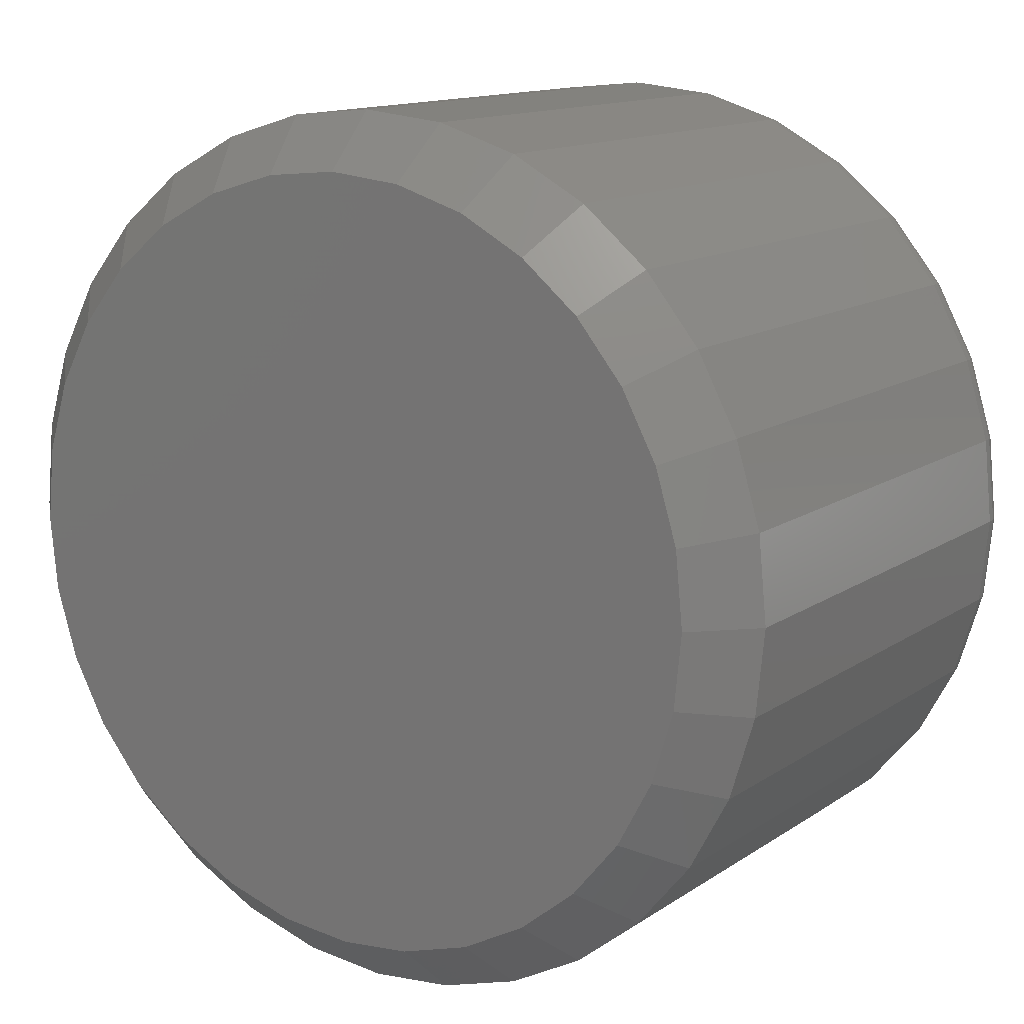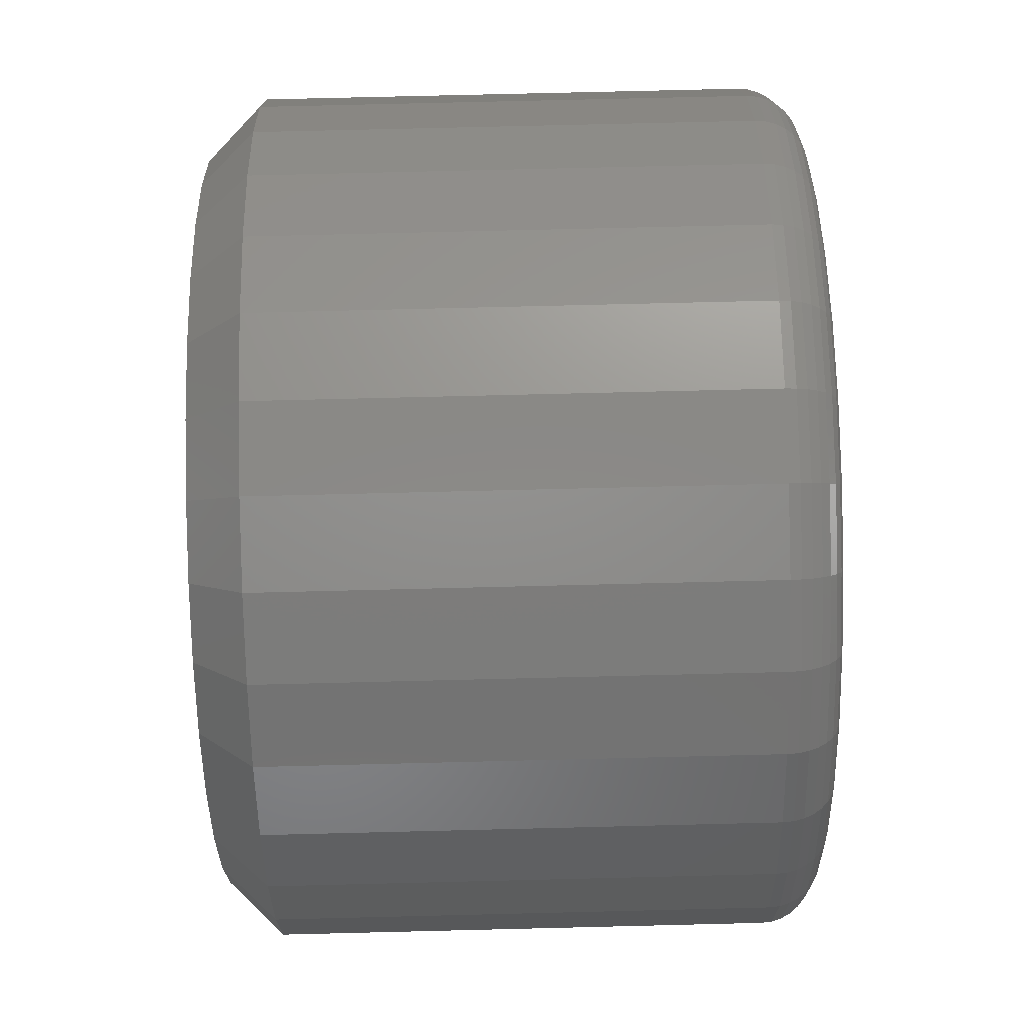
<metadata>
{"format":"stl","ext":"stl","renderer":"f3d","projection":"perspective","resolution":1024,"background":"white","views":[{"elev":13.3,"azim":-145.8,"up":"+Z"},{"elev":76.2,"azim":-91.4,"up":"+Z"}]}
</metadata>
<code>
# stl→obj: 352 verts, 700 faces
v 0.4974 -0.007812 -3.317e-16
v 0.4974 -0.07812 -3.317e-16
v 0.4962 -0.007812 -0.01232
v 0.4962 -0.07812 -0.01232
v 0.4926 -0.007812 -0.02417
v 0.4926 -0.07812 -0.02417
v 0.4867 -0.007812 -0.03509
v 0.4867 -0.07812 -0.03509
v 0.4789 -0.007812 -0.04466
v 0.4789 -0.07812 -0.04466
v 0.4693 -0.007812 -0.05251
v 0.4693 -0.07812 -0.05251
v 0.4584 -0.007812 -0.05835
v 0.4584 -0.07812 -0.05835
v 0.4465 -0.007812 -0.06194
v 0.4465 -0.07812 -0.06194
v 0.4342 -0.007812 -0.06316
v 0.4342 -0.07812 -0.06316
v 0.4219 -0.007812 -0.06194
v 0.4219 -0.07812 -0.06194
v 0.41 -0.007812 -0.05835
v 0.41 -0.07812 -0.05835
v 0.3991 -0.007812 -0.05251
v 0.3991 -0.07812 -0.05251
v 0.3896 -0.007812 -0.04466
v 0.3896 -0.07812 -0.04466
v 0.3817 -0.007812 -0.03509
v 0.3817 -0.07812 -0.03509
v 0.3759 -0.007812 -0.02417
v 0.3759 -0.07812 -0.02417
v 0.3723 -0.007812 -0.01232
v 0.3723 -0.07812 -0.01232
v 0.3711 -0.007812 -4.544e-17
v 0.3711 -0.07812 -4.544e-17
v 0.3723 -0.007812 0.01232
v 0.3723 -0.07812 0.01232
v 0.3759 -0.007812 0.02417
v 0.3759 -0.07812 0.02417
v 0.3817 -0.007812 0.03509
v 0.3817 -0.07812 0.03509
v 0.3896 -0.007812 0.04466
v 0.3896 -0.07812 0.04466
v 0.3991 -0.007812 0.05251
v 0.3991 -0.07812 0.05251
v 0.41 -0.007812 0.05835
v 0.41 -0.07812 0.05835
v 0.4219 -0.007812 0.06194
v 0.4219 -0.07812 0.06194
v 0.4342 -0.007812 0.06316
v 0.4342 -0.07812 0.06316
v 0.4465 -0.007812 0.06194
v 0.4465 -0.07812 0.06194
v 0.4584 -0.007812 0.05835
v 0.4584 -0.07812 0.05835
v 0.4693 -0.007812 0.05251
v 0.4693 -0.07812 0.05251
v 0.4789 -0.007812 0.04466
v 0.4789 -0.07812 0.04466
v 0.4867 -0.007812 0.03509
v 0.4867 -0.07812 0.03509
v 0.4926 -0.007812 0.02417
v 0.4926 -0.07812 0.02417
v 0.4962 -0.007812 0.01232
v 0.4962 -0.07812 0.01232
v 0.4234 -0.08594 0.05428
v 0.445 -0.08594 0.05428
v 0.4342 -0.08594 0.05535
v 0.413 -0.08594 0.05113
v 0.4554 -0.08594 0.05113
v 0.4035 -0.08594 0.04602
v 0.465 -0.08594 0.04602
v 0.3951 -0.08594 0.03914
v 0.4733 -0.08594 0.03914
v 0.3882 -0.08594 0.03075
v 0.4802 -0.08594 0.03075
v 0.3831 -0.08594 0.02118
v 0.4853 -0.08594 0.02118
v 0.4853 -0.08594 -0.02118
v 0.3882 -0.08594 -0.03075
v 0.4802 -0.08594 -0.03075
v 0.3951 -0.08594 -0.03914
v 0.4733 -0.08594 -0.03914
v 0.4035 -0.08594 -0.04602
v 0.465 -0.08594 -0.04602
v 0.413 -0.08594 -0.05113
v 0.4554 -0.08594 -0.05113
v 0.4234 -0.08594 -0.05428
v 0.445 -0.08594 -0.05428
v 0.4342 -0.08594 -0.05535
v 0.4885 -0.08594 0.0108
v 0.3799 -0.08594 0.0108
v 0.4896 -0.08594 -1.158e-16
v 0.3789 -0.08594 -1.87e-16
v 0.4885 -0.08594 -0.0108
v 0.3799 -0.08594 -0.0108
v 0.3831 -0.08594 -0.02118
v 0.4911 -0.08579 -1.492e-16
v 0.49 -0.08579 -0.01109
v 0.4925 -0.08534 -1.457e-16
v 0.4914 -0.08534 -0.01138
v 0.4939 -0.08462 -1.492e-16
v 0.4927 -0.08462 -0.01164
v 0.4951 -0.08365 -1.527e-16
v 0.4939 -0.08365 -0.01188
v 0.4961 -0.08247 -1.561e-16
v 0.4949 -0.08247 -0.01206
v 0.4968 -0.08111 -1.561e-16
v 0.4956 -0.08111 -0.01221
v 0.4972 -0.07965 -1.596e-16
v 0.496 -0.07965 -0.01229
v 0.3784 -0.08579 -0.01109
v 0.3773 -0.08579 1.388e-17
v 0.377 -0.08534 -0.01138
v 0.3759 -0.08534 1.388e-17
v 0.3757 -0.08462 -0.01164
v 0.3745 -0.08462 1.388e-17
v 0.3745 -0.08365 -0.01188
v 0.3733 -0.08365 1.388e-17
v 0.3736 -0.08247 -0.01206
v 0.3724 -0.08247 1.735e-17
v 0.3728 -0.08111 -0.01221
v 0.3716 -0.08111 1.735e-17
v 0.3724 -0.07965 -0.01229
v 0.3712 -0.07965 1.735e-17
v 0.3817 -0.08579 -0.02176
v 0.3803 -0.08534 -0.02232
v 0.3791 -0.08462 -0.02284
v 0.378 -0.08365 -0.02329
v 0.3771 -0.08247 -0.02367
v 0.3764 -0.08111 -0.02394
v 0.376 -0.07965 -0.02411
v 0.3869 -0.08579 -0.0316
v 0.3857 -0.08534 -0.03241
v 0.3846 -0.08462 -0.03316
v 0.3836 -0.08365 -0.03382
v 0.3828 -0.08247 -0.03436
v 0.3822 -0.08111 -0.03476
v 0.3818 -0.07965 -0.03501
v 0.394 -0.08579 -0.04021
v 0.393 -0.08534 -0.04125
v 0.392 -0.08462 -0.0422
v 0.3912 -0.08365 -0.04304
v 0.3905 -0.08247 -0.04373
v 0.39 -0.08111 -0.04424
v 0.3897 -0.07965 -0.04455
v 0.4026 -0.08579 -0.04729
v 0.4018 -0.08534 -0.0485
v 0.4011 -0.08462 -0.04963
v 0.4004 -0.08365 -0.05061
v 0.3999 -0.08247 -0.05142
v 0.3995 -0.08111 -0.05202
v 0.3992 -0.07965 -0.05239
v 0.4124 -0.08579 -0.05254
v 0.4119 -0.08534 -0.05389
v 0.4114 -0.08462 -0.05514
v 0.4109 -0.08365 -0.05624
v 0.4105 -0.08247 -0.05713
v 0.4103 -0.08111 -0.0578
v 0.4101 -0.07965 -0.05821
v 0.4231 -0.08579 -0.05578
v 0.4228 -0.08534 -0.05721
v 0.4226 -0.08462 -0.05854
v 0.4223 -0.08365 -0.0597
v 0.4221 -0.08247 -0.06065
v 0.422 -0.08111 -0.06136
v 0.4219 -0.07965 -0.0618
v 0.4342 -0.08579 -0.05687
v 0.4342 -0.08534 -0.05834
v 0.4342 -0.08462 -0.05969
v 0.4342 -0.08365 -0.06087
v 0.4342 -0.08247 -0.06184
v 0.4342 -0.08111 -0.06256
v 0.4342 -0.07965 -0.06301
v 0.4453 -0.08579 -0.05578
v 0.4456 -0.08534 -0.05721
v 0.4459 -0.08462 -0.05854
v 0.4461 -0.08365 -0.0597
v 0.4463 -0.08247 -0.06065
v 0.4464 -0.08111 -0.06136
v 0.4465 -0.07965 -0.0618
v 0.456 -0.08579 -0.05254
v 0.4565 -0.08534 -0.05389
v 0.4571 -0.08462 -0.05514
v 0.4575 -0.08365 -0.05624
v 0.4579 -0.08247 -0.05713
v 0.4582 -0.08111 -0.0578
v 0.4583 -0.07965 -0.05821
v 0.4658 -0.08579 -0.04729
v 0.4666 -0.08534 -0.0485
v 0.4674 -0.08462 -0.04963
v 0.468 -0.08365 -0.05061
v 0.4686 -0.08247 -0.05142
v 0.469 -0.08111 -0.05202
v 0.4692 -0.07965 -0.05239
v 0.4744 -0.08579 -0.04021
v 0.4755 -0.08534 -0.04125
v 0.4764 -0.08462 -0.0422
v 0.4773 -0.08365 -0.04304
v 0.4779 -0.08247 -0.04373
v 0.4784 -0.08111 -0.04424
v 0.4788 -0.07965 -0.04455
v 0.4815 -0.08579 -0.0316
v 0.4827 -0.08534 -0.03241
v 0.4838 -0.08462 -0.03316
v 0.4848 -0.08365 -0.03382
v 0.4856 -0.08247 -0.03436
v 0.4862 -0.08111 -0.03476
v 0.4866 -0.07965 -0.03501
v 0.4868 -0.08579 -0.02176
v 0.4881 -0.08534 -0.02232
v 0.4894 -0.08462 -0.02284
v 0.4904 -0.08365 -0.02329
v 0.4913 -0.08247 -0.02367
v 0.492 -0.08111 -0.02394
v 0.4924 -0.07965 -0.02411
v 0.3784 -0.08579 0.01109
v 0.377 -0.08534 0.01138
v 0.3757 -0.08462 0.01164
v 0.3745 -0.08365 0.01188
v 0.3736 -0.08247 0.01206
v 0.3728 -0.08111 0.01221
v 0.3724 -0.07965 0.01229
v 0.49 -0.08579 0.01109
v 0.4914 -0.08534 0.01138
v 0.4927 -0.08462 0.01164
v 0.4939 -0.08365 0.01188
v 0.4949 -0.08247 0.01206
v 0.4956 -0.08111 0.01221
v 0.496 -0.07965 0.01229
v 0.4868 -0.08579 0.02176
v 0.4881 -0.08534 0.02232
v 0.4894 -0.08462 0.02284
v 0.4904 -0.08365 0.02329
v 0.4913 -0.08247 0.02367
v 0.492 -0.08111 0.02394
v 0.4924 -0.07965 0.02411
v 0.4815 -0.08579 0.0316
v 0.4827 -0.08534 0.03241
v 0.4838 -0.08462 0.03316
v 0.4848 -0.08365 0.03382
v 0.4856 -0.08247 0.03436
v 0.4862 -0.08111 0.03476
v 0.4866 -0.07965 0.03501
v 0.4744 -0.08579 0.04021
v 0.4755 -0.08534 0.04125
v 0.4764 -0.08462 0.0422
v 0.4773 -0.08365 0.04304
v 0.4779 -0.08247 0.04373
v 0.4784 -0.08111 0.04424
v 0.4788 -0.07965 0.04455
v 0.4658 -0.08579 0.04729
v 0.4666 -0.08534 0.0485
v 0.4674 -0.08462 0.04963
v 0.468 -0.08365 0.05061
v 0.4686 -0.08247 0.05142
v 0.469 -0.08111 0.05202
v 0.4692 -0.07965 0.05239
v 0.456 -0.08579 0.05254
v 0.4565 -0.08534 0.05389
v 0.4571 -0.08462 0.05514
v 0.4575 -0.08365 0.05624
v 0.4579 -0.08247 0.05713
v 0.4582 -0.08111 0.0578
v 0.4583 -0.07965 0.05821
v 0.4453 -0.08579 0.05578
v 0.4456 -0.08534 0.05721
v 0.4459 -0.08462 0.05854
v 0.4461 -0.08365 0.0597
v 0.4463 -0.08247 0.06065
v 0.4464 -0.08111 0.06136
v 0.4465 -0.07965 0.0618
v 0.4342 -0.08579 0.05687
v 0.4342 -0.08534 0.05834
v 0.4342 -0.08462 0.05969
v 0.4342 -0.08365 0.06087
v 0.4342 -0.08247 0.06184
v 0.4342 -0.08111 0.06256
v 0.4342 -0.07965 0.06301
v 0.4231 -0.08579 0.05578
v 0.4228 -0.08534 0.05721
v 0.4226 -0.08462 0.05854
v 0.4223 -0.08365 0.0597
v 0.4221 -0.08247 0.06065
v 0.422 -0.08111 0.06136
v 0.4219 -0.07965 0.0618
v 0.4124 -0.08579 0.05254
v 0.4119 -0.08534 0.05389
v 0.4114 -0.08462 0.05514
v 0.4109 -0.08365 0.05624
v 0.4105 -0.08247 0.05713
v 0.4103 -0.08111 0.0578
v 0.4101 -0.07965 0.05821
v 0.4026 -0.08579 0.04729
v 0.4018 -0.08534 0.0485
v 0.4011 -0.08462 0.04963
v 0.4004 -0.08365 0.05061
v 0.3999 -0.08247 0.05142
v 0.3995 -0.08111 0.05202
v 0.3992 -0.07965 0.05239
v 0.394 -0.08579 0.04021
v 0.393 -0.08534 0.04125
v 0.392 -0.08462 0.0422
v 0.3912 -0.08365 0.04304
v 0.3905 -0.08247 0.04373
v 0.39 -0.08111 0.04424
v 0.3897 -0.07965 0.04455
v 0.3869 -0.08579 0.0316
v 0.3857 -0.08534 0.03241
v 0.3846 -0.08462 0.03316
v 0.3836 -0.08365 0.03382
v 0.3828 -0.08247 0.03436
v 0.3822 -0.08111 0.03476
v 0.3818 -0.07965 0.03501
v 0.3817 -0.08579 0.02176
v 0.3803 -0.08534 0.02232
v 0.3791 -0.08462 0.02284
v 0.378 -0.08365 0.02329
v 0.3771 -0.08247 0.02367
v 0.3764 -0.08111 0.02394
v 0.376 -0.07965 0.02411
v 0.4342 1.315e-16 0.05535
v 0.445 1.327e-16 0.05428
v 0.4234 1.303e-16 0.05428
v 0.413 1.291e-16 0.05113
v 0.4554 1.338e-16 0.05113
v 0.4035 1.281e-16 0.04602
v 0.465 1.349e-16 0.04602
v 0.3951 1.271e-16 0.03914
v 0.4733 1.358e-16 0.03914
v 0.3882 1.264e-16 0.03075
v 0.4802 1.366e-16 0.03075
v 0.3831 1.258e-16 0.02118
v 0.4853 1.372e-16 0.02118
v 0.4802 1.366e-16 -0.03075
v 0.3882 1.264e-16 -0.03075
v 0.4853 1.372e-16 -0.02118
v 0.3951 1.271e-16 -0.03914
v 0.4733 1.358e-16 -0.03914
v 0.4035 1.281e-16 -0.04602
v 0.465 1.349e-16 -0.04602
v 0.413 1.291e-16 -0.05113
v 0.4554 1.338e-16 -0.05113
v 0.4234 1.303e-16 -0.05428
v 0.445 1.327e-16 -0.05428
v 0.4342 1.315e-16 -0.05535
v 0.3831 1.258e-16 -0.02118
v 0.3799 1.254e-16 -0.0108
v 0.4885 1.375e-16 -0.0108
v 0.3789 1.253e-16 -1.87e-16
v 0.4896 1.376e-16 -1.158e-16
v 0.3799 1.254e-16 0.0108
v 0.4885 1.375e-16 0.0108
f 1 2 3
f 3 2 4
f 3 4 5
f 5 4 6
f 5 6 7
f 7 6 8
f 7 8 9
f 9 8 10
f 9 10 11
f 11 10 12
f 11 12 13
f 13 12 14
f 13 14 15
f 15 14 16
f 15 16 17
f 17 16 18
f 17 18 19
f 19 18 20
f 19 20 21
f 21 20 22
f 21 22 23
f 23 22 24
f 23 24 25
f 25 24 26
f 25 26 27
f 27 26 28
f 27 28 29
f 29 28 30
f 29 30 31
f 31 30 32
f 31 32 33
f 33 32 34
f 33 34 35
f 35 34 36
f 35 36 37
f 37 36 38
f 37 38 39
f 39 38 40
f 39 40 41
f 41 40 42
f 41 42 43
f 43 42 44
f 43 44 45
f 45 44 46
f 45 46 47
f 47 46 48
f 47 48 49
f 49 48 50
f 49 50 51
f 51 50 52
f 51 52 53
f 53 52 54
f 53 54 55
f 55 54 56
f 55 56 57
f 57 56 58
f 57 58 59
f 59 58 60
f 59 60 61
f 61 60 62
f 61 62 63
f 63 62 64
f 63 64 1
f 1 64 2
f 65 66 67
f 66 65 68
f 66 68 69
f 69 68 70
f 69 70 71
f 71 70 72
f 71 72 73
f 73 72 74
f 73 74 75
f 75 74 76
f 75 76 77
f 78 79 80
f 80 79 81
f 80 81 82
f 82 81 83
f 82 83 84
f 84 83 85
f 84 85 86
f 86 85 87
f 86 87 88
f 88 87 89
f 77 76 90
f 90 76 91
f 90 91 92
f 92 91 93
f 92 93 94
f 94 93 95
f 94 95 78
f 78 95 96
f 78 96 79
f 92 94 97
f 97 94 98
f 97 98 99
f 99 98 100
f 99 100 101
f 101 100 102
f 101 102 103
f 103 102 104
f 103 104 105
f 105 104 106
f 105 106 107
f 107 106 108
f 107 108 109
f 109 108 110
f 109 110 2
f 2 110 4
f 95 93 111
f 111 93 112
f 111 112 113
f 113 112 114
f 113 114 115
f 115 114 116
f 115 116 117
f 117 116 118
f 117 118 119
f 119 118 120
f 119 120 121
f 121 120 122
f 121 122 123
f 123 122 124
f 123 124 32
f 32 124 34
f 96 95 125
f 125 95 111
f 125 111 126
f 126 111 113
f 126 113 127
f 127 113 115
f 127 115 128
f 128 115 117
f 128 117 129
f 129 117 119
f 129 119 130
f 130 119 121
f 130 121 131
f 131 121 123
f 131 123 30
f 30 123 32
f 79 96 132
f 132 96 125
f 132 125 133
f 133 125 126
f 133 126 134
f 134 126 127
f 134 127 135
f 135 127 128
f 135 128 136
f 136 128 129
f 136 129 137
f 137 129 130
f 137 130 138
f 138 130 131
f 138 131 28
f 28 131 30
f 81 79 139
f 139 79 132
f 139 132 140
f 140 132 133
f 140 133 141
f 141 133 134
f 141 134 142
f 142 134 135
f 142 135 143
f 143 135 136
f 143 136 144
f 144 136 137
f 144 137 145
f 145 137 138
f 145 138 26
f 26 138 28
f 83 81 146
f 146 81 139
f 146 139 147
f 147 139 140
f 147 140 148
f 148 140 141
f 148 141 149
f 149 141 142
f 149 142 150
f 150 142 143
f 150 143 151
f 151 143 144
f 151 144 152
f 152 144 145
f 152 145 24
f 24 145 26
f 85 83 153
f 153 83 146
f 153 146 154
f 154 146 147
f 154 147 155
f 155 147 148
f 155 148 156
f 156 148 149
f 156 149 157
f 157 149 150
f 157 150 158
f 158 150 151
f 158 151 159
f 159 151 152
f 159 152 22
f 22 152 24
f 87 85 160
f 160 85 153
f 160 153 161
f 161 153 154
f 161 154 162
f 162 154 155
f 162 155 163
f 163 155 156
f 163 156 164
f 164 156 157
f 164 157 165
f 165 157 158
f 165 158 166
f 166 158 159
f 166 159 20
f 20 159 22
f 89 87 167
f 167 87 160
f 167 160 168
f 168 160 161
f 168 161 169
f 169 161 162
f 169 162 170
f 170 162 163
f 170 163 171
f 171 163 164
f 171 164 172
f 172 164 165
f 172 165 173
f 173 165 166
f 173 166 18
f 18 166 20
f 88 89 174
f 174 89 167
f 174 167 175
f 175 167 168
f 175 168 176
f 176 168 169
f 176 169 177
f 177 169 170
f 177 170 178
f 178 170 171
f 178 171 179
f 179 171 172
f 179 172 180
f 180 172 173
f 180 173 16
f 16 173 18
f 86 88 181
f 181 88 174
f 181 174 182
f 182 174 175
f 182 175 183
f 183 175 176
f 183 176 184
f 184 176 177
f 184 177 185
f 185 177 178
f 185 178 186
f 186 178 179
f 186 179 187
f 187 179 180
f 187 180 14
f 14 180 16
f 84 86 188
f 188 86 181
f 188 181 189
f 189 181 182
f 189 182 190
f 190 182 183
f 190 183 191
f 191 183 184
f 191 184 192
f 192 184 185
f 192 185 193
f 193 185 186
f 193 186 194
f 194 186 187
f 194 187 12
f 12 187 14
f 82 84 195
f 195 84 188
f 195 188 196
f 196 188 189
f 196 189 197
f 197 189 190
f 197 190 198
f 198 190 191
f 198 191 199
f 199 191 192
f 199 192 200
f 200 192 193
f 200 193 201
f 201 193 194
f 201 194 10
f 10 194 12
f 80 82 202
f 202 82 195
f 202 195 203
f 203 195 196
f 203 196 204
f 204 196 197
f 204 197 205
f 205 197 198
f 205 198 206
f 206 198 199
f 206 199 207
f 207 199 200
f 207 200 208
f 208 200 201
f 208 201 8
f 8 201 10
f 78 80 209
f 209 80 202
f 209 202 210
f 210 202 203
f 210 203 211
f 211 203 204
f 211 204 212
f 212 204 205
f 212 205 213
f 213 205 206
f 213 206 214
f 214 206 207
f 214 207 215
f 215 207 208
f 215 208 6
f 6 208 8
f 94 78 98
f 98 78 209
f 98 209 100
f 100 209 210
f 100 210 102
f 102 210 211
f 102 211 104
f 104 211 212
f 104 212 106
f 106 212 213
f 106 213 108
f 108 213 214
f 108 214 110
f 110 214 215
f 110 215 4
f 4 215 6
f 93 91 112
f 112 91 216
f 112 216 114
f 114 216 217
f 114 217 116
f 116 217 218
f 116 218 118
f 118 218 219
f 118 219 120
f 120 219 220
f 120 220 122
f 122 220 221
f 122 221 124
f 124 221 222
f 124 222 34
f 34 222 36
f 90 92 223
f 223 92 97
f 223 97 224
f 224 97 99
f 224 99 225
f 225 99 101
f 225 101 226
f 226 101 103
f 226 103 227
f 227 103 105
f 227 105 228
f 228 105 107
f 228 107 229
f 229 107 109
f 229 109 64
f 64 109 2
f 77 90 230
f 230 90 223
f 230 223 231
f 231 223 224
f 231 224 232
f 232 224 225
f 232 225 233
f 233 225 226
f 233 226 234
f 234 226 227
f 234 227 235
f 235 227 228
f 235 228 236
f 236 228 229
f 236 229 62
f 62 229 64
f 75 77 237
f 237 77 230
f 237 230 238
f 238 230 231
f 238 231 239
f 239 231 232
f 239 232 240
f 240 232 233
f 240 233 241
f 241 233 234
f 241 234 242
f 242 234 235
f 242 235 243
f 243 235 236
f 243 236 60
f 60 236 62
f 73 75 244
f 244 75 237
f 244 237 245
f 245 237 238
f 245 238 246
f 246 238 239
f 246 239 247
f 247 239 240
f 247 240 248
f 248 240 241
f 248 241 249
f 249 241 242
f 249 242 250
f 250 242 243
f 250 243 58
f 58 243 60
f 71 73 251
f 251 73 244
f 251 244 252
f 252 244 245
f 252 245 253
f 253 245 246
f 253 246 254
f 254 246 247
f 254 247 255
f 255 247 248
f 255 248 256
f 256 248 249
f 256 249 257
f 257 249 250
f 257 250 56
f 56 250 58
f 69 71 258
f 258 71 251
f 258 251 259
f 259 251 252
f 259 252 260
f 260 252 253
f 260 253 261
f 261 253 254
f 261 254 262
f 262 254 255
f 262 255 263
f 263 255 256
f 263 256 264
f 264 256 257
f 264 257 54
f 54 257 56
f 66 69 265
f 265 69 258
f 265 258 266
f 266 258 259
f 266 259 267
f 267 259 260
f 267 260 268
f 268 260 261
f 268 261 269
f 269 261 262
f 269 262 270
f 270 262 263
f 270 263 271
f 271 263 264
f 271 264 52
f 52 264 54
f 67 66 272
f 272 66 265
f 272 265 273
f 273 265 266
f 273 266 274
f 274 266 267
f 274 267 275
f 275 267 268
f 275 268 276
f 276 268 269
f 276 269 277
f 277 269 270
f 277 270 278
f 278 270 271
f 278 271 50
f 50 271 52
f 65 67 279
f 279 67 272
f 279 272 280
f 280 272 273
f 280 273 281
f 281 273 274
f 281 274 282
f 282 274 275
f 282 275 283
f 283 275 276
f 283 276 284
f 284 276 277
f 284 277 285
f 285 277 278
f 285 278 48
f 48 278 50
f 68 65 286
f 286 65 279
f 286 279 287
f 287 279 280
f 287 280 288
f 288 280 281
f 288 281 289
f 289 281 282
f 289 282 290
f 290 282 283
f 290 283 291
f 291 283 284
f 291 284 292
f 292 284 285
f 292 285 46
f 46 285 48
f 70 68 293
f 293 68 286
f 293 286 294
f 294 286 287
f 294 287 295
f 295 287 288
f 295 288 296
f 296 288 289
f 296 289 297
f 297 289 290
f 297 290 298
f 298 290 291
f 298 291 299
f 299 291 292
f 299 292 44
f 44 292 46
f 72 70 300
f 300 70 293
f 300 293 301
f 301 293 294
f 301 294 302
f 302 294 295
f 302 295 303
f 303 295 296
f 303 296 304
f 304 296 297
f 304 297 305
f 305 297 298
f 305 298 306
f 306 298 299
f 306 299 42
f 42 299 44
f 74 72 307
f 307 72 300
f 307 300 308
f 308 300 301
f 308 301 309
f 309 301 302
f 309 302 310
f 310 302 303
f 310 303 311
f 311 303 304
f 311 304 312
f 312 304 305
f 312 305 313
f 313 305 306
f 313 306 40
f 40 306 42
f 76 74 314
f 314 74 307
f 314 307 315
f 315 307 308
f 315 308 316
f 316 308 309
f 316 309 317
f 317 309 310
f 317 310 318
f 318 310 311
f 318 311 319
f 319 311 312
f 319 312 320
f 320 312 313
f 320 313 38
f 38 313 40
f 91 76 216
f 216 76 314
f 216 314 217
f 217 314 315
f 217 315 218
f 218 315 316
f 218 316 219
f 219 316 317
f 219 317 220
f 220 317 318
f 220 318 221
f 221 318 319
f 221 319 222
f 222 319 320
f 222 320 36
f 36 320 38
f 321 322 323
f 324 323 322
f 325 324 322
f 326 324 325
f 327 326 325
f 328 326 327
f 329 328 327
f 330 328 329
f 331 330 329
f 332 330 331
f 333 332 331
f 334 335 336
f 337 335 334
f 338 337 334
f 339 337 338
f 340 339 338
f 341 339 340
f 342 341 340
f 343 341 342
f 344 343 342
f 345 343 344
f 335 346 336
f 336 346 347
f 336 347 348
f 348 347 349
f 348 349 350
f 350 349 351
f 350 351 352
f 352 351 332
f 352 332 333
f 349 31 33
f 349 347 31
f 1 348 350
f 1 3 348
f 346 29 31
f 346 31 347
f 335 25 27
f 27 29 335
f 335 29 346
f 341 21 23
f 341 23 339
f 23 337 339
f 343 17 19
f 19 21 343
f 343 21 341
f 342 13 15
f 342 15 344
f 15 345 344
f 340 9 11
f 11 13 340
f 340 13 342
f 336 5 7
f 336 7 334
f 7 338 334
f 3 5 348
f 348 5 336
f 25 335 337
f 337 23 25
f 17 343 345
f 345 15 17
f 9 340 338
f 338 7 9
f 350 63 1
f 350 352 63
f 33 351 349
f 33 35 351
f 333 61 63
f 333 63 352
f 331 57 59
f 59 61 331
f 331 61 333
f 325 53 55
f 325 55 327
f 55 329 327
f 322 49 51
f 51 53 322
f 322 53 325
f 324 45 47
f 324 47 323
f 47 321 323
f 326 41 43
f 43 45 326
f 326 45 324
f 332 37 39
f 332 39 330
f 39 328 330
f 35 37 351
f 351 37 332
f 57 331 329
f 329 55 57
f 49 322 321
f 321 47 49
f 41 326 328
f 328 39 41

</code>
